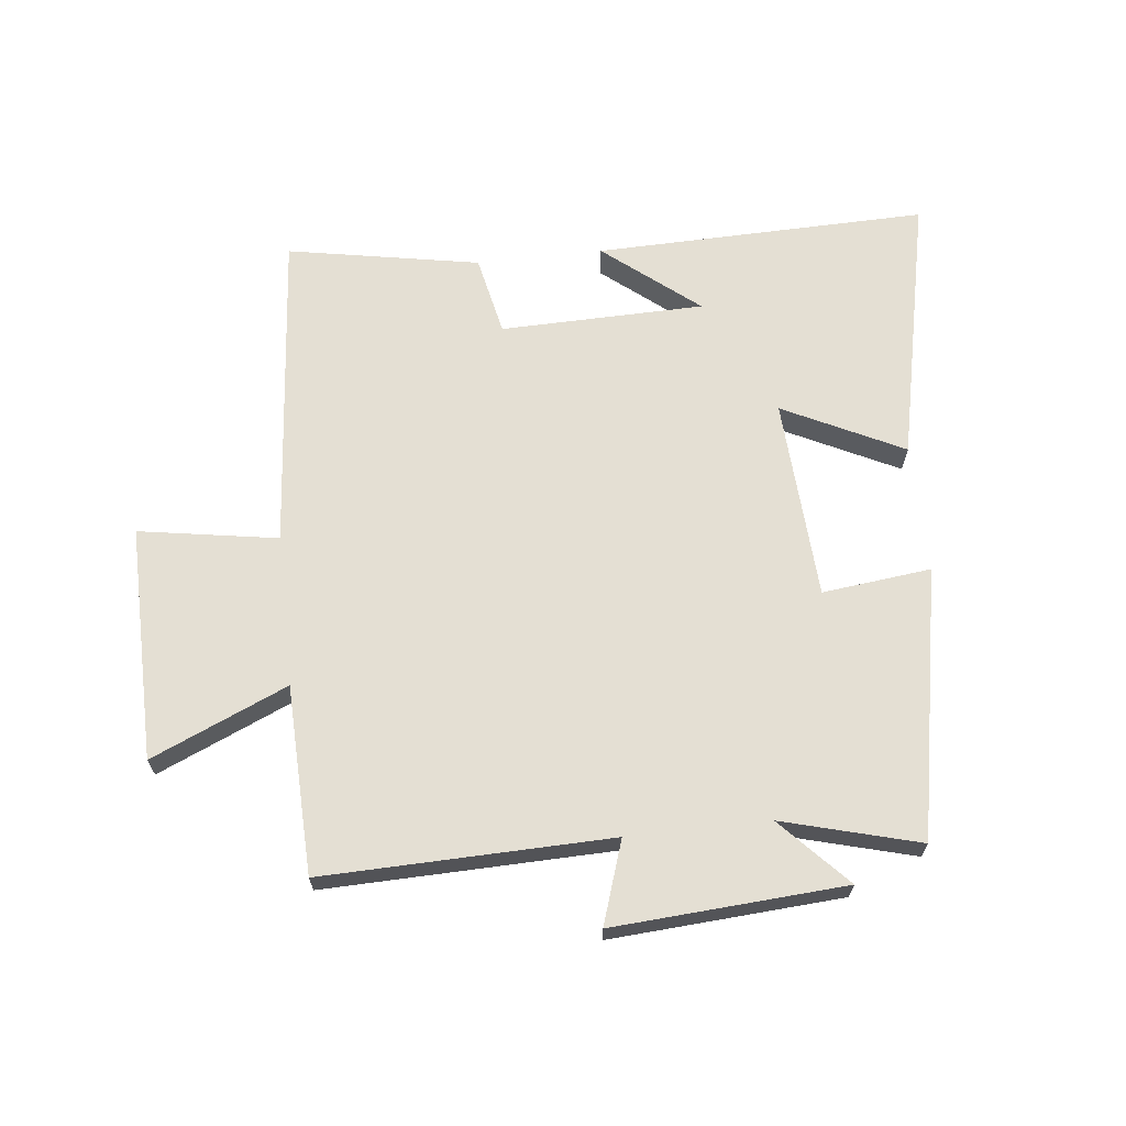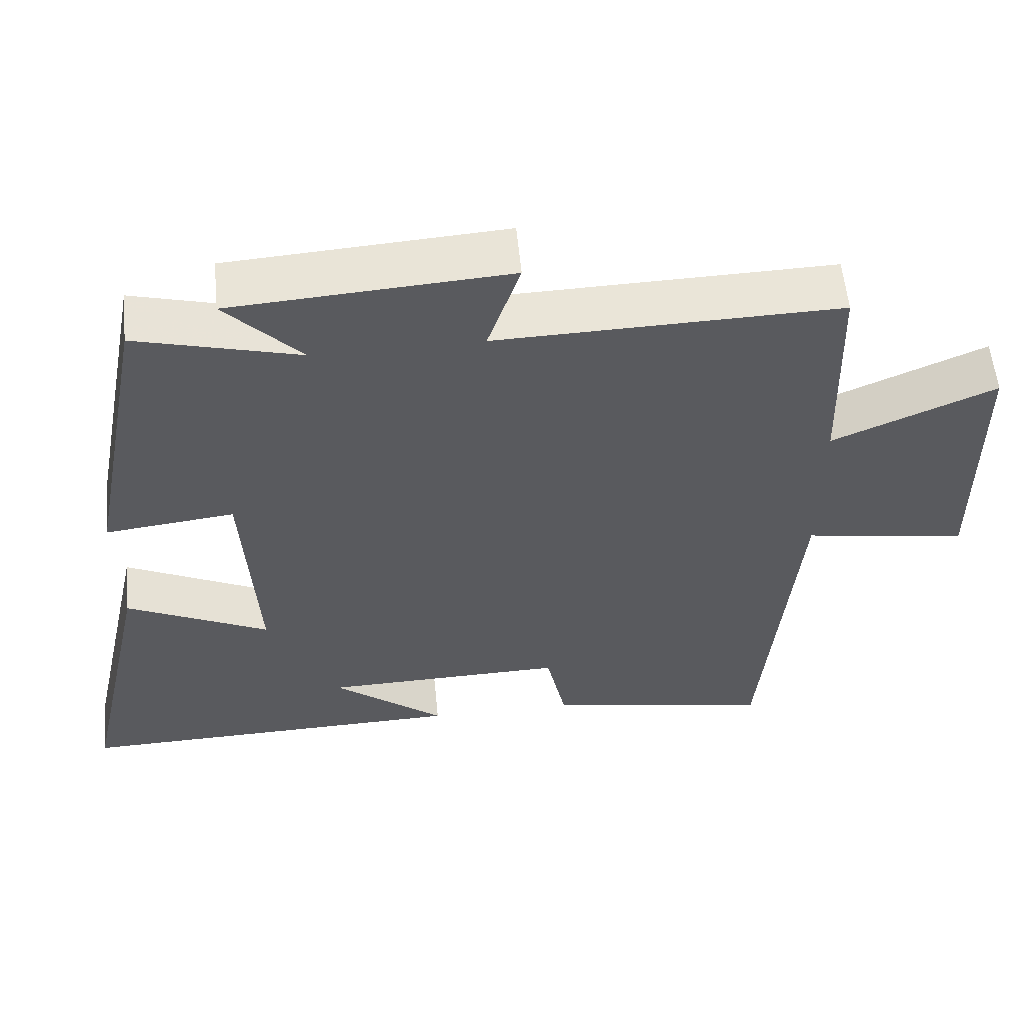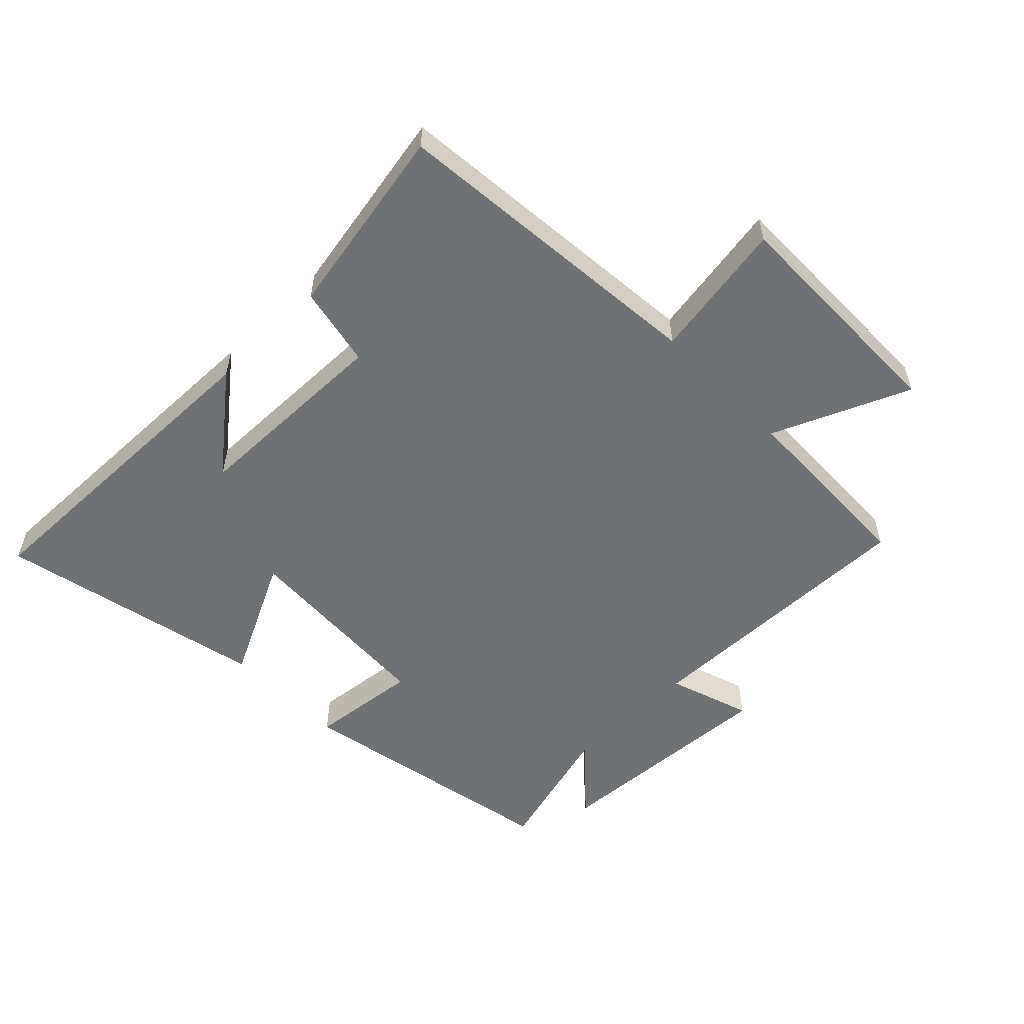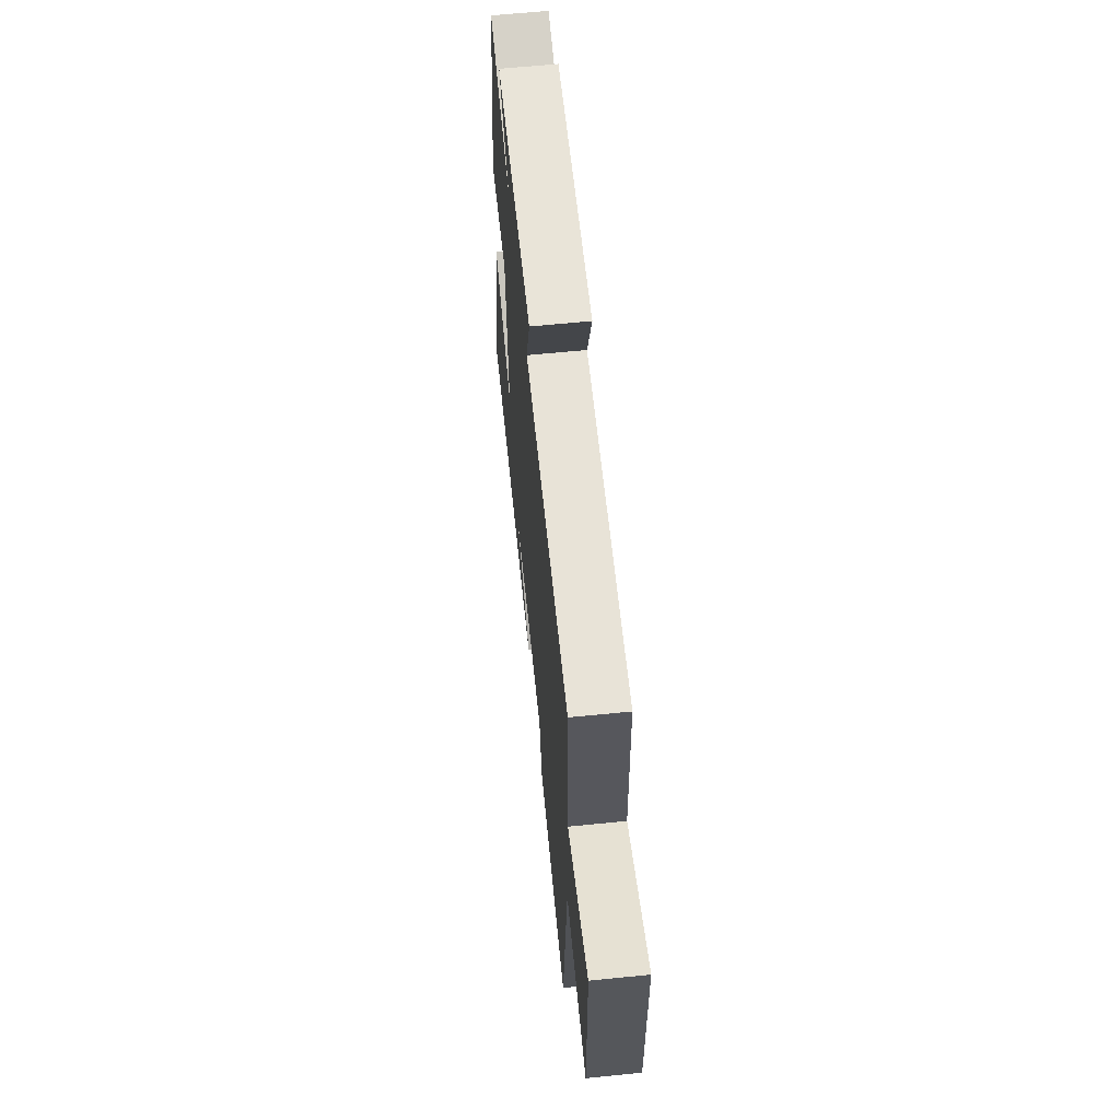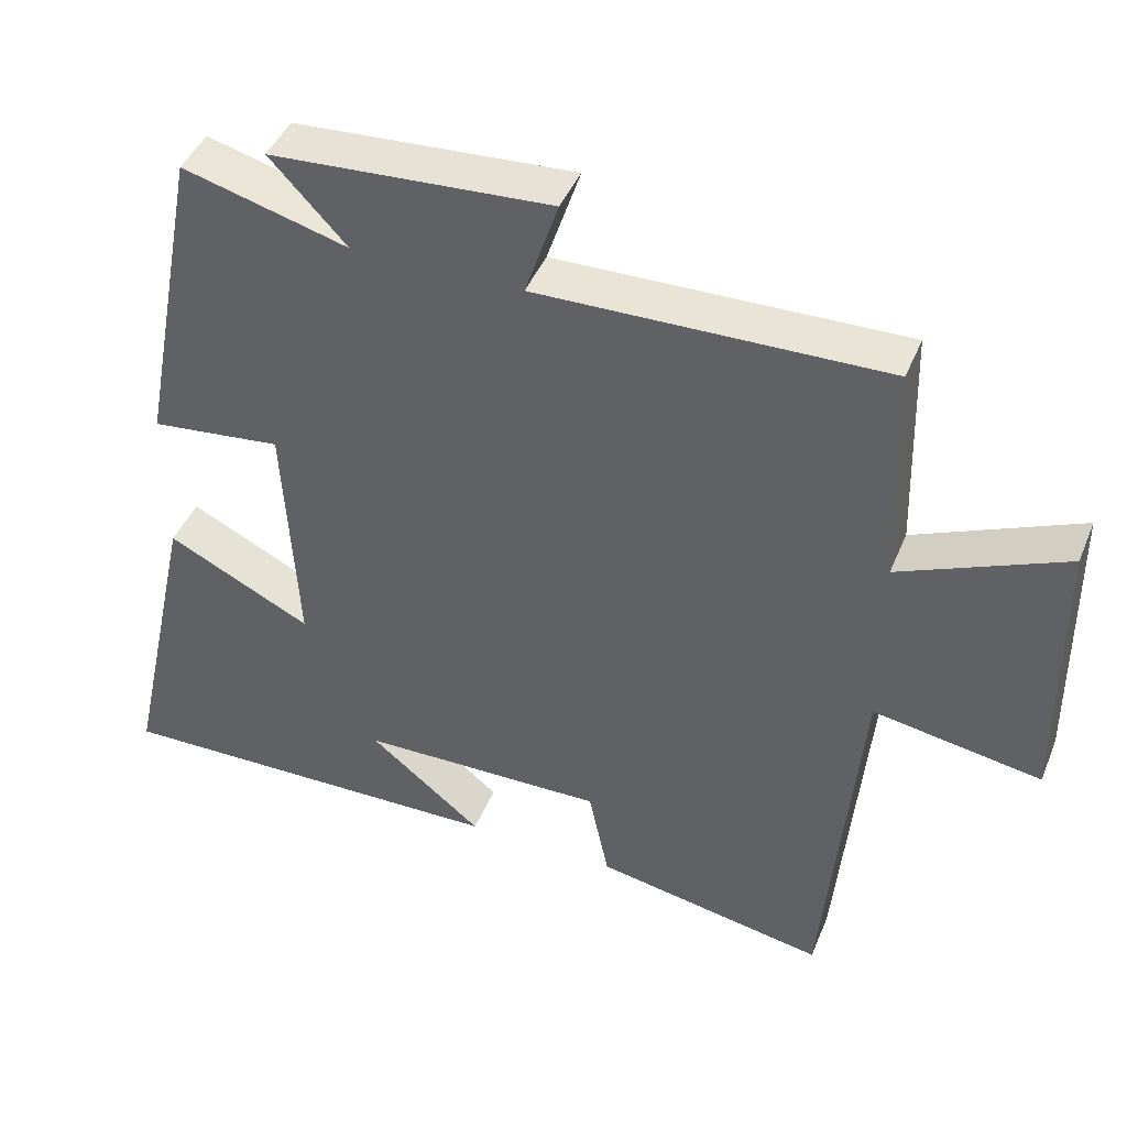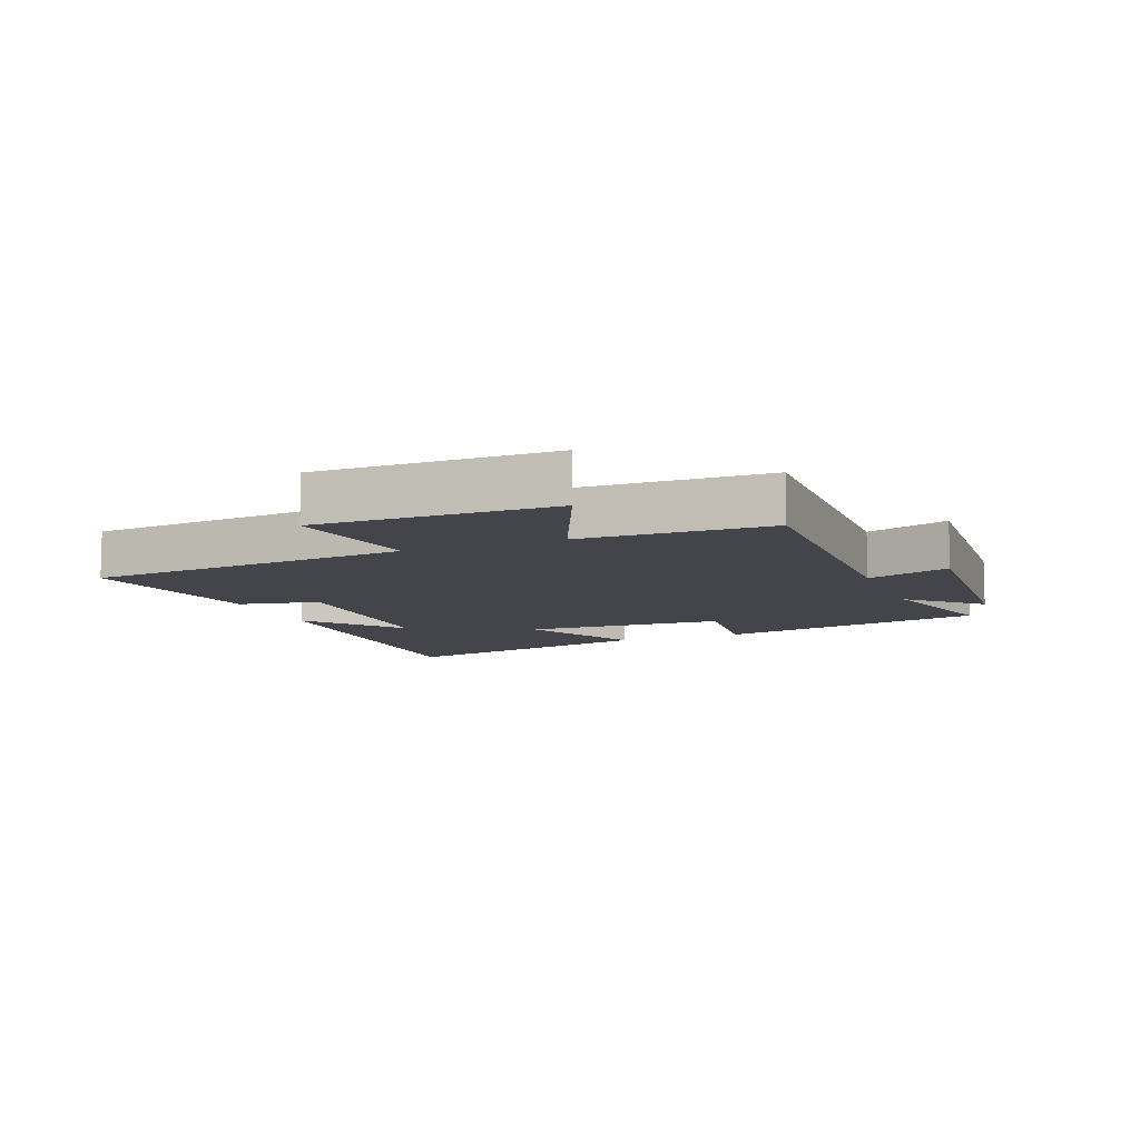
<metadata>
{"format":"obj","ext":"obj","renderer":"f3d","projection":"perspective","resolution":1024,"background":"white","views":[{"elev":66.4,"azim":-6.4,"up":"+Y"},{"elev":57.6,"azim":174.4,"up":"+Z"},{"elev":-55.1,"azim":-135.6,"up":"+Y"},{"elev":63.2,"azim":-95.8,"up":"+Z"},{"elev":43.8,"azim":-158.5,"up":"+Z"},{"elev":-9.3,"azim":-68.2,"up":"+Y"}]}
</metadata>
<code>
v 0.594 0.07 -0.511
v 0.059 0.07 -0.5
v 0.21 0.07 -0.377
v -0.118 0.07 -0.371
v -0.145 0.07 -0.5
v -0.454 0.07 -0.557
v -0.5 0.07 -0.038
v -0.723 0.07 -0.075
v -0.719 0.07 0.303
v -0.5 0.07 0.208
v -0.491 0.07 0.51
v -0.029 0.07 0.5
v -0.073 0.07 0.633
v 0.299 0.07 0.609
v 0.197 0.07 0.5
v 0.417 0.07 0.56
v 0.5 0.07 0.127
v 0.325 0.07 0.147
v 0.307 0.07 -0.177
v 0.5 0.07 -0.081
v 0.594 0 -0.511
v 0.059 0 -0.5
v 0.21 0 -0.377
v -0.118 0 -0.371
v -0.145 0 -0.5
v -0.454 0 -0.557
v -0.5 0 -0.038
v -0.723 0 -0.075
v -0.719 0 0.303
v -0.5 0 0.208
v -0.491 0 0.51
v -0.029 0 0.5
v -0.073 0 0.633
v 0.299 0 0.609
v 0.197 0 0.5
v 0.417 0 0.56
v 0.5 0 0.127
v 0.325 0 0.147
v 0.307 0 -0.177
v 0.5 0 -0.081
f 19 20 1
f 15 16 17 18
f 15 18 19
f 12 13 14 15
f 12 15 19
f 10 11 12 19
f 7 8 9 10
f 4 5 6 7
f 3 4 7 10
f 1 2 3
f 1 3 10 19
f 21 40 39
f 38 37 36 35
f 39 38 35
f 35 34 33 32
f 39 35 32
f 39 32 31 30
f 30 29 28 27
f 27 26 25 24
f 30 27 24 23
f 23 22 21
f 39 30 23 21
f 1 21 22 2
f 2 22 23 3
f 3 23 24 4
f 4 24 25 5
f 5 25 26 6
f 6 26 27 7
f 7 27 28 8
f 8 28 29 9
f 9 29 30 10
f 10 30 31 11
f 11 31 32 12
f 12 32 33 13
f 13 33 34 14
f 14 34 35 15
f 15 35 36 16
f 16 36 37 17
f 17 37 38 18
f 18 38 39 19
f 19 39 40 20
f 20 40 21 1

</code>
